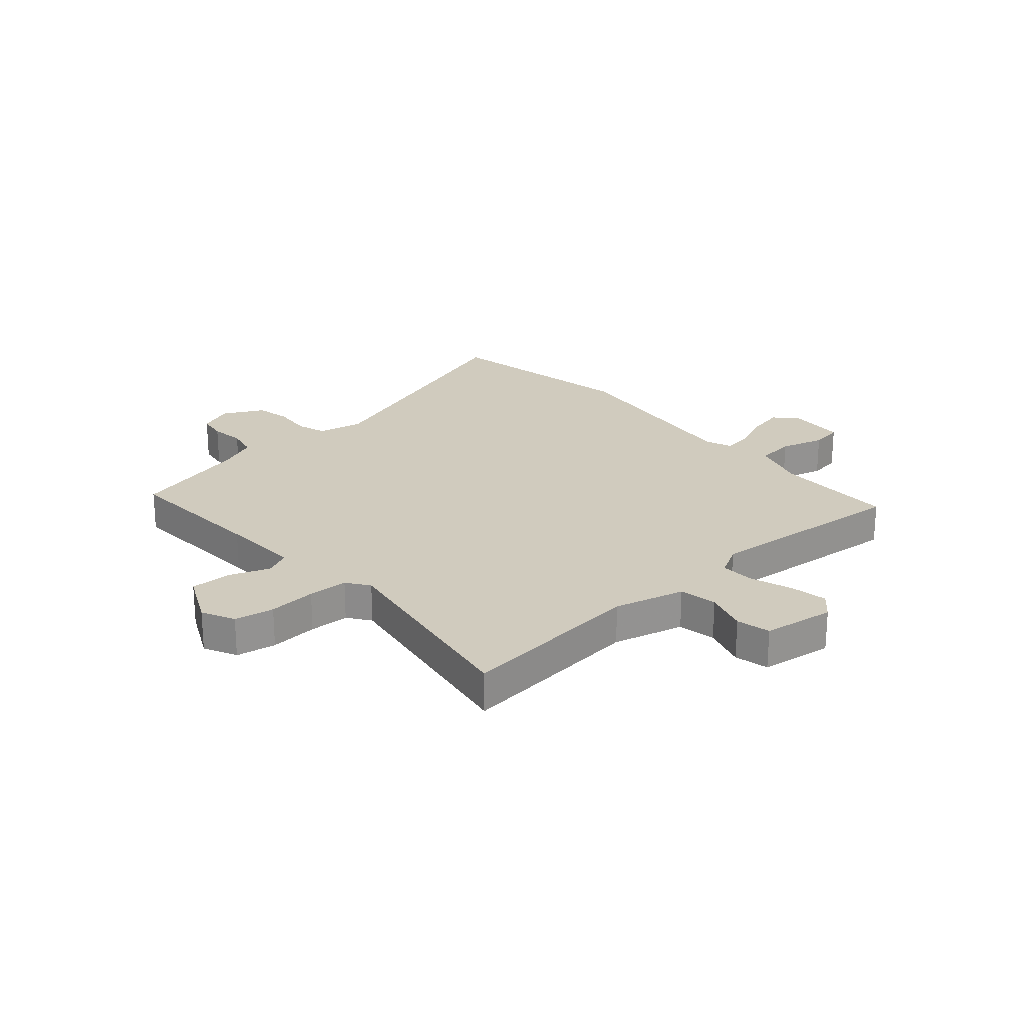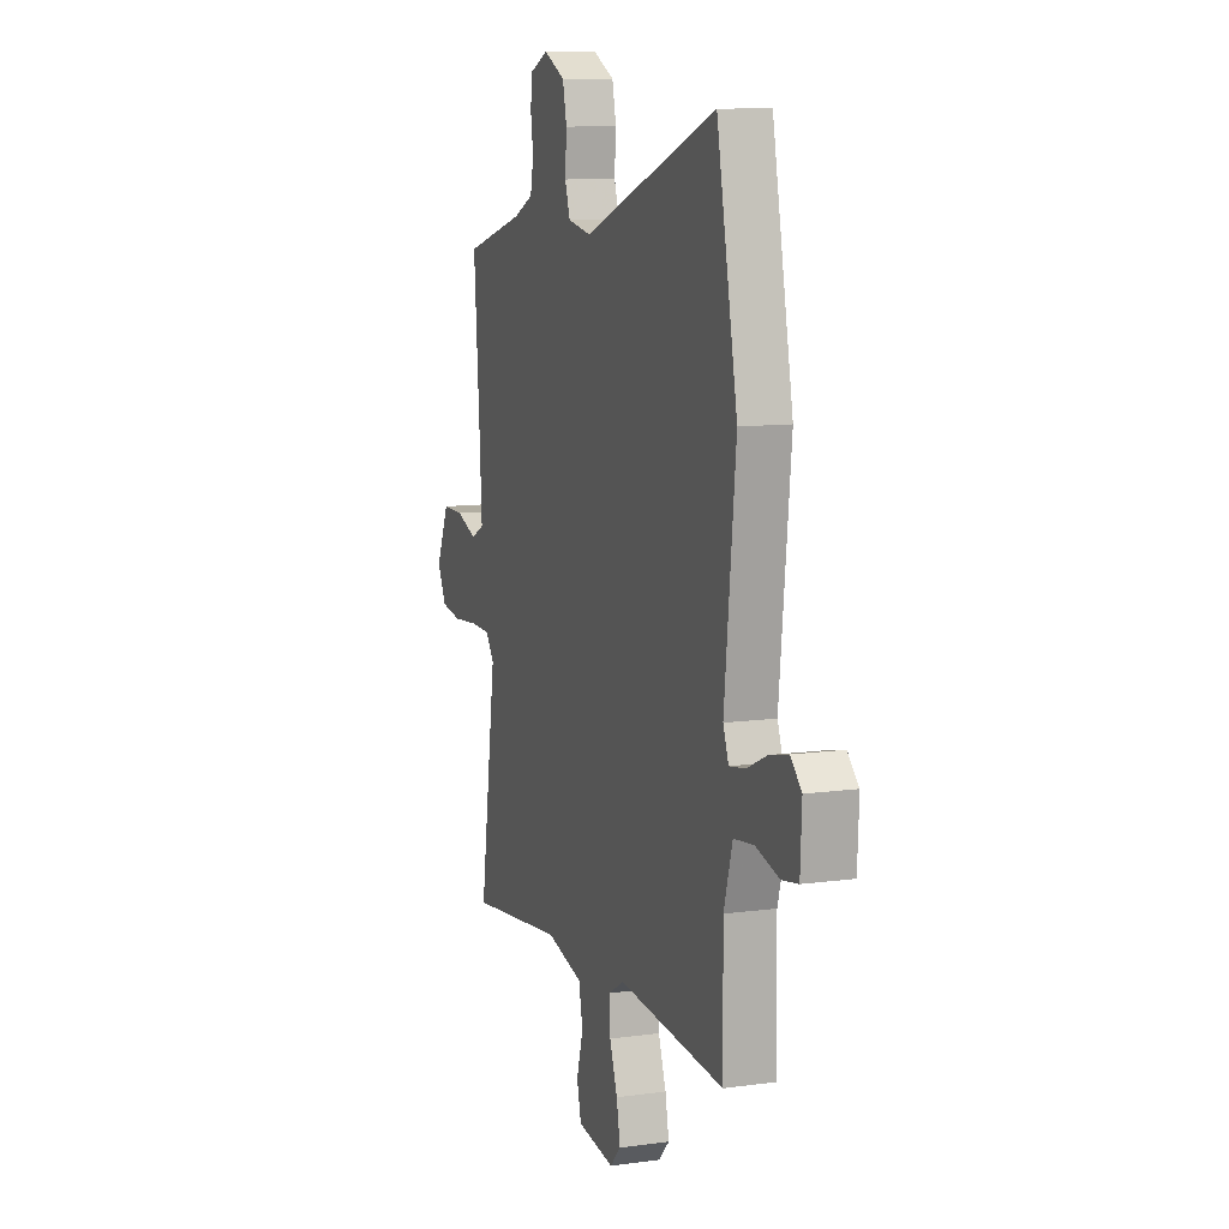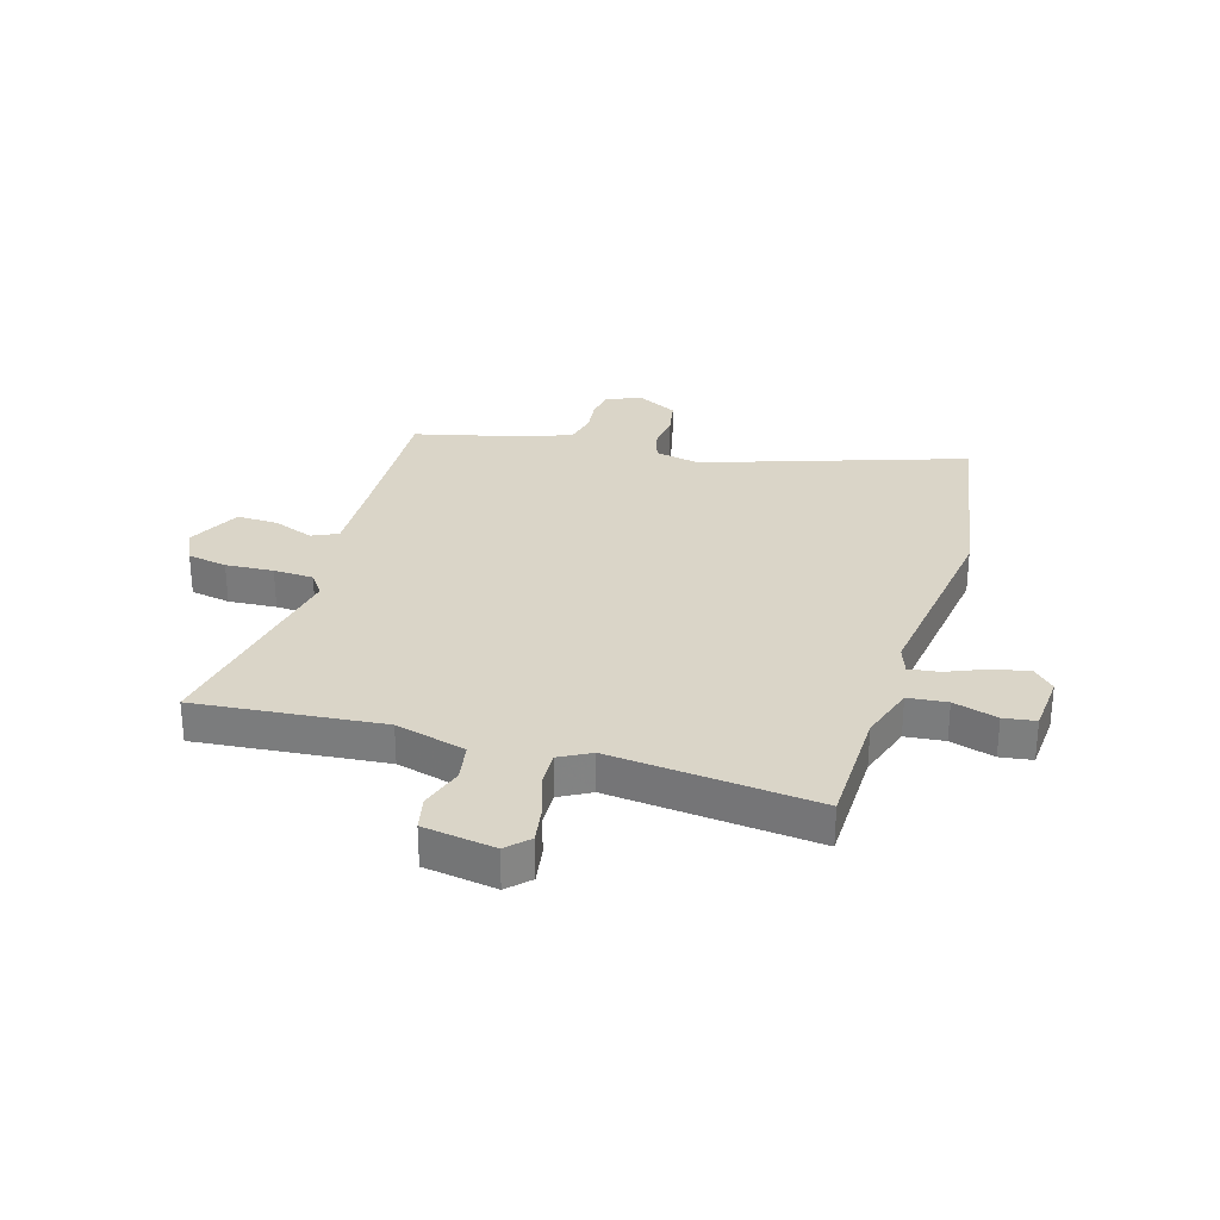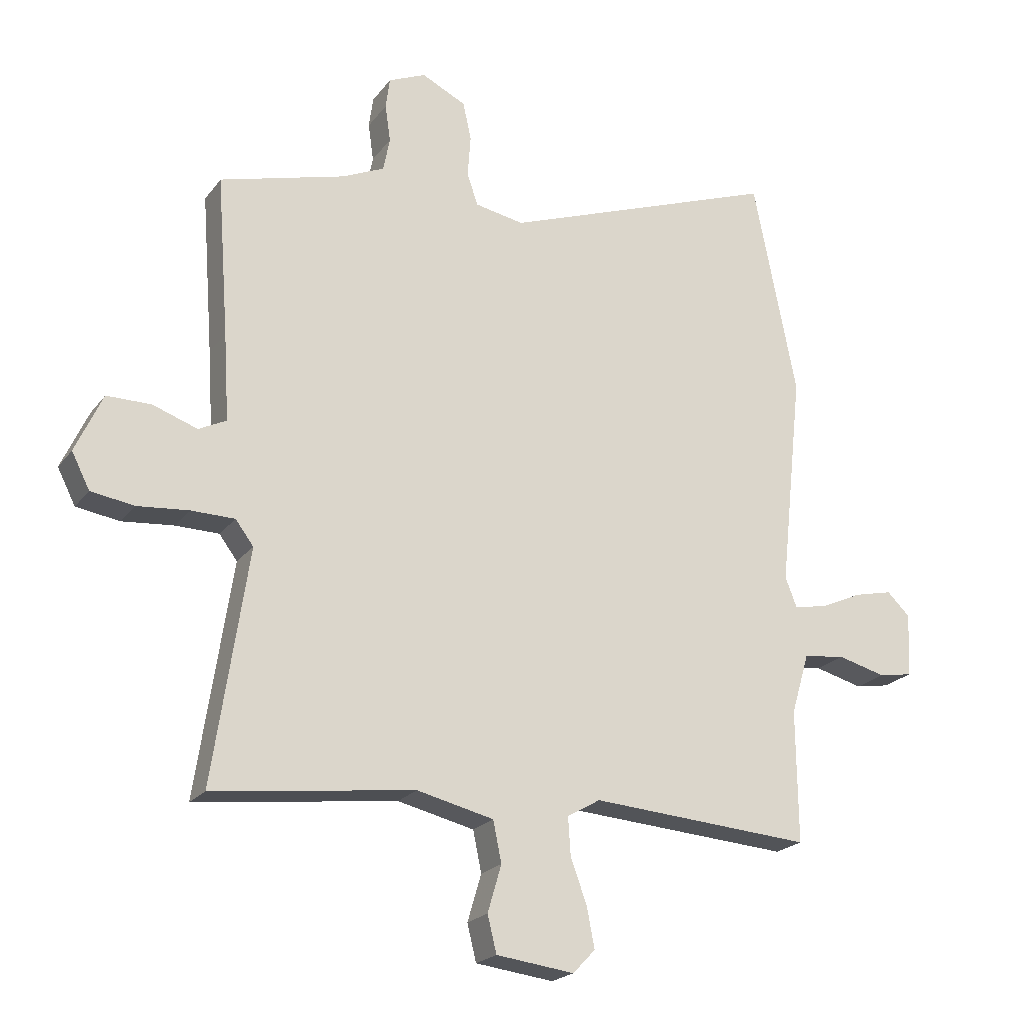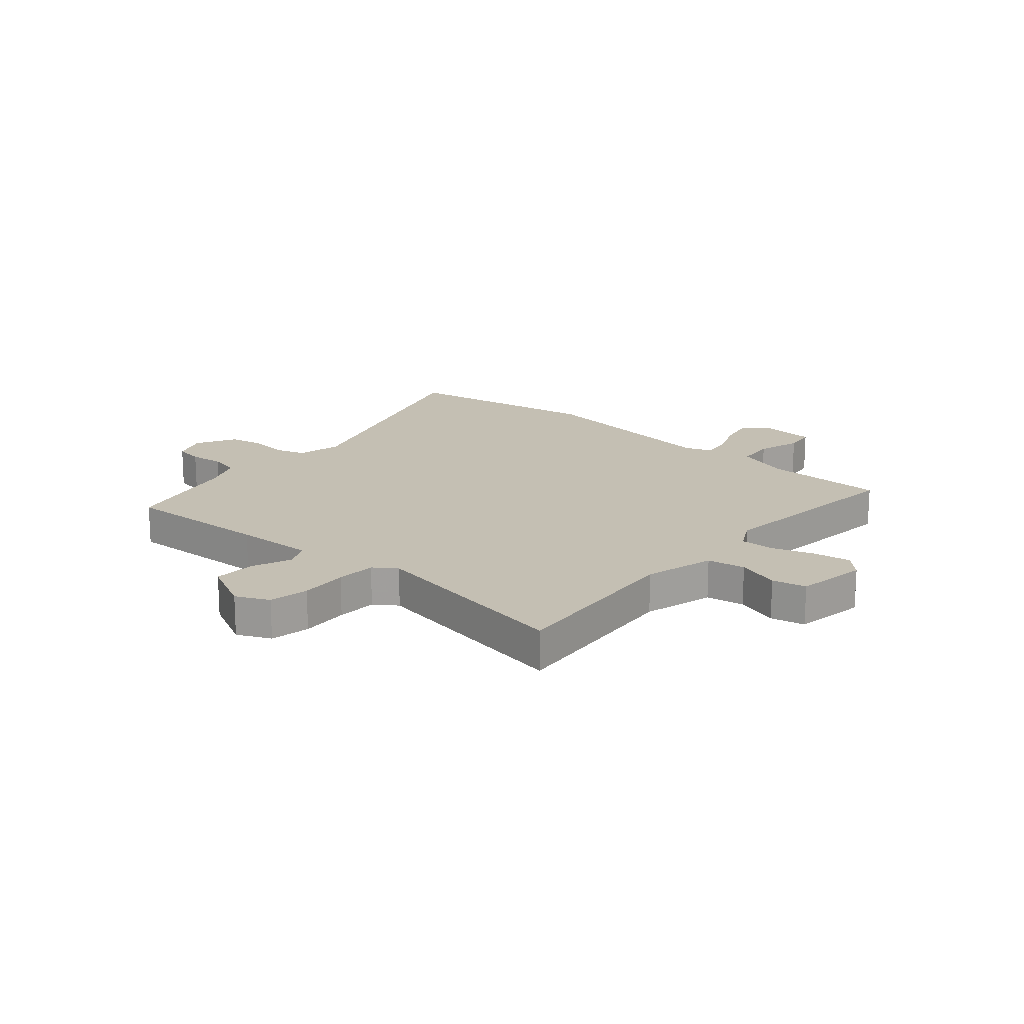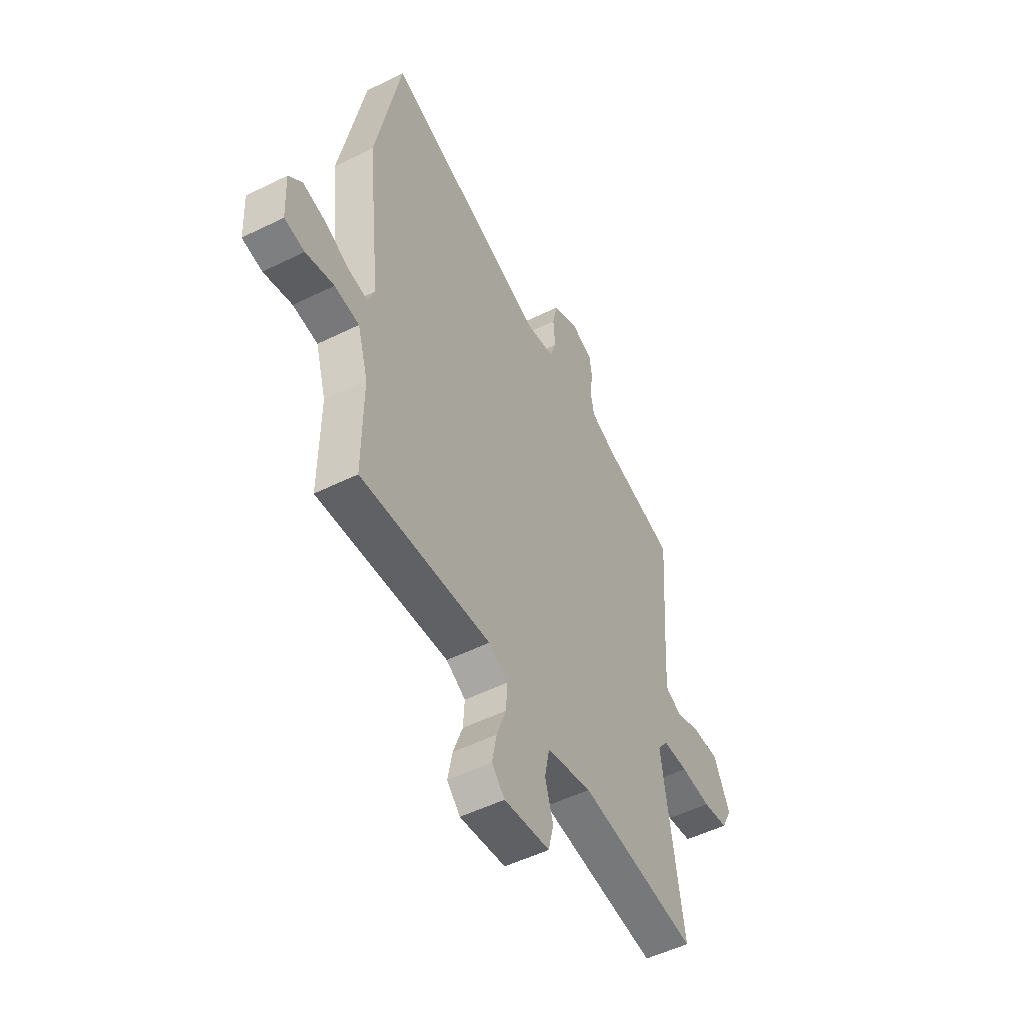
<metadata>
{"format":"obj","ext":"obj","renderer":"f3d","projection":"perspective","resolution":1024,"background":"white","views":[{"elev":23.6,"azim":139.8,"up":"+Y"},{"elev":10.4,"azim":-109.1,"up":"+Z"},{"elev":29.4,"azim":-161.7,"up":"+Y"},{"elev":-21.5,"azim":153.4,"up":"+Z"},{"elev":17.8,"azim":132.8,"up":"+Y"},{"elev":-51.5,"azim":-61.8,"up":"+Z"}]}
</metadata>
<code>
v 0.538 0.07 0.477
v 0.518 0.07 0.21
v 0.509 0.07 0.066
v 0.555 0.07 0.043
v 0.629 0.07 0.069
v 0.703 0.07 0.069
v 0.748 0.07 -0.029
v 0.718 0.07 -0.088
v 0.646 0.07 -0.099
v 0.56 0.07 -0.091
v 0.488 0.07 -0.092
v 0.458 0.07 -0.132
v 0.516 0.07 -0.519
v 0.181 0.07 -0.477
v 0.053 0.07 -0.507
v 0.039 0.07 -0.575
v 0.062 0.07 -0.653
v 0.047 0.07 -0.714
v -0.083 0.07 -0.73
v -0.12 0.07 -0.691
v -0.107 0.07 -0.624
v -0.08 0.07 -0.55
v -0.076 0.07 -0.487
v -0.131 0.07 -0.455
v -0.501 0.07 -0.481
v -0.499 0.07 -0.261
v -0.529 0.07 -0.16
v -0.599 0.07 -0.151
v -0.679 0.07 -0.172
v -0.736 0.07 -0.162
v -0.741 0.07 -0.056
v -0.703 0.07 -0.019
v -0.638 0.07 -0.034
v -0.568 0.07 -0.066
v -0.513 0.07 -0.075
v -0.494 0.07 -0.026
v -0.533 0.07 0.334
v -0.461 0.07 0.697
v 0.004 0.07 0.527
v 0.086 0.07 0.542
v 0.104 0.07 0.595
v 0.099 0.07 0.665
v 0.113 0.07 0.728
v 0.187 0.07 0.764
v 0.249 0.07 0.737
v 0.256 0.07 0.685
v 0.247 0.07 0.623
v 0.258 0.07 0.567
v 0.328 0.07 0.535
v 0.538 0 0.477
v 0.518 0 0.21
v 0.509 0 0.066
v 0.555 0 0.043
v 0.629 0 0.069
v 0.703 0 0.069
v 0.748 0 -0.029
v 0.718 0 -0.088
v 0.646 0 -0.099
v 0.56 0 -0.091
v 0.488 0 -0.092
v 0.458 0 -0.132
v 0.516 0 -0.519
v 0.181 0 -0.477
v 0.053 0 -0.507
v 0.039 0 -0.575
v 0.062 0 -0.653
v 0.047 0 -0.714
v -0.083 0 -0.73
v -0.12 0 -0.691
v -0.107 0 -0.624
v -0.08 0 -0.55
v -0.076 0 -0.487
v -0.131 0 -0.455
v -0.501 0 -0.481
v -0.499 0 -0.261
v -0.529 0 -0.16
v -0.599 0 -0.151
v -0.679 0 -0.172
v -0.736 0 -0.162
v -0.741 0 -0.056
v -0.703 0 -0.019
v -0.638 0 -0.034
v -0.568 0 -0.066
v -0.513 0 -0.075
v -0.494 0 -0.026
v -0.533 0 0.334
v -0.461 0 0.697
v 0.004 0 0.527
v 0.086 0 0.542
v 0.104 0 0.595
v 0.099 0 0.665
v 0.113 0 0.728
v 0.187 0 0.764
v 0.249 0 0.737
v 0.256 0 0.685
v 0.247 0 0.623
v 0.258 0 0.567
v 0.328 0 0.535
f 44 45 46 47
f 44 47 48
f 41 42 43 44
f 40 41 44 48
f 39 40 48 49
f 36 37 38 39
f 35 36 39 49
f 31 32 33 34
f 31 34 35
f 28 29 30 31
f 27 28 31 35
f 26 27 35 49
f 24 25 26 49
f 19 20 21 22
f 19 22 23
f 16 17 18 19
f 15 16 19 23
f 14 15 23 24
f 12 13 14
f 11 12 14 24
f 7 8 9 10
f 7 10 11
f 4 5 6 7
f 4 7 11
f 3 4 11 24
f 24 49 1 2
f 2 3 24
f 96 95 94 93
f 97 96 93
f 93 92 91 90
f 97 93 90 89
f 98 97 89 88
f 88 87 86 85
f 98 88 85 84
f 83 82 81 80
f 84 83 80
f 80 79 78 77
f 84 80 77 76
f 98 84 76 75
f 98 75 74 73
f 71 70 69 68
f 72 71 68
f 68 67 66 65
f 72 68 65 64
f 73 72 64 63
f 63 62 61
f 73 63 61 60
f 59 58 57 56
f 60 59 56
f 56 55 54 53
f 60 56 53
f 73 60 53 52
f 51 50 98 73
f 73 52 51
f 1 50 51 2
f 2 51 52 3
f 3 52 53 4
f 4 53 54 5
f 5 54 55 6
f 6 55 56 7
f 7 56 57 8
f 8 57 58 9
f 9 58 59 10
f 10 59 60 11
f 11 60 61 12
f 12 61 62 13
f 13 62 63 14
f 14 63 64 15
f 15 64 65 16
f 16 65 66 17
f 17 66 67 18
f 18 67 68 19
f 19 68 69 20
f 20 69 70 21
f 21 70 71 22
f 22 71 72 23
f 23 72 73 24
f 24 73 74 25
f 25 74 75 26
f 26 75 76 27
f 27 76 77 28
f 28 77 78 29
f 29 78 79 30
f 30 79 80 31
f 31 80 81 32
f 32 81 82 33
f 33 82 83 34
f 34 83 84 35
f 35 84 85 36
f 36 85 86 37
f 37 86 87 38
f 38 87 88 39
f 39 88 89 40
f 40 89 90 41
f 41 90 91 42
f 42 91 92 43
f 43 92 93 44
f 44 93 94 45
f 45 94 95 46
f 46 95 96 47
f 47 96 97 48
f 48 97 98 49
f 49 98 50 1

</code>
